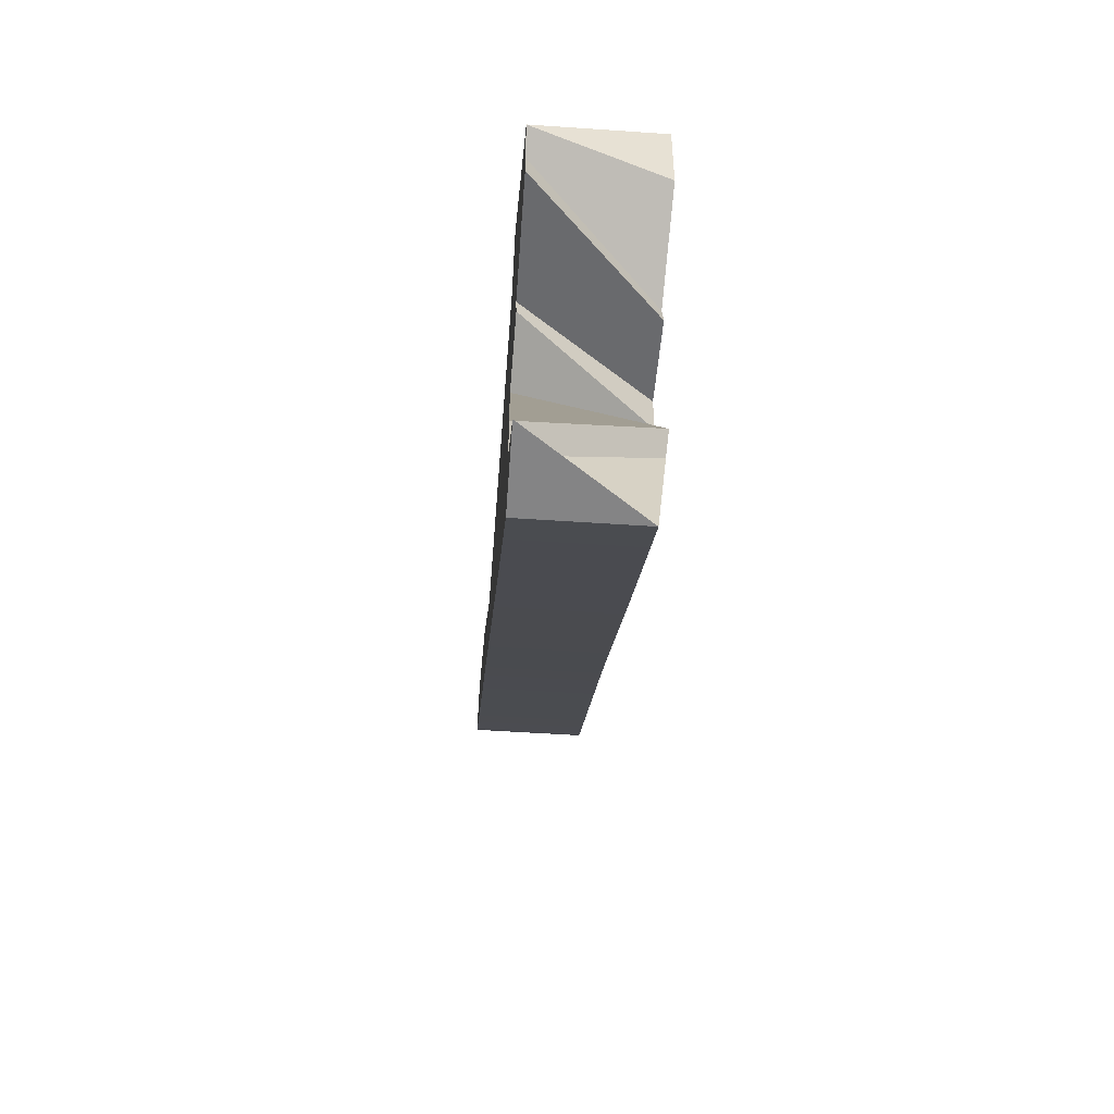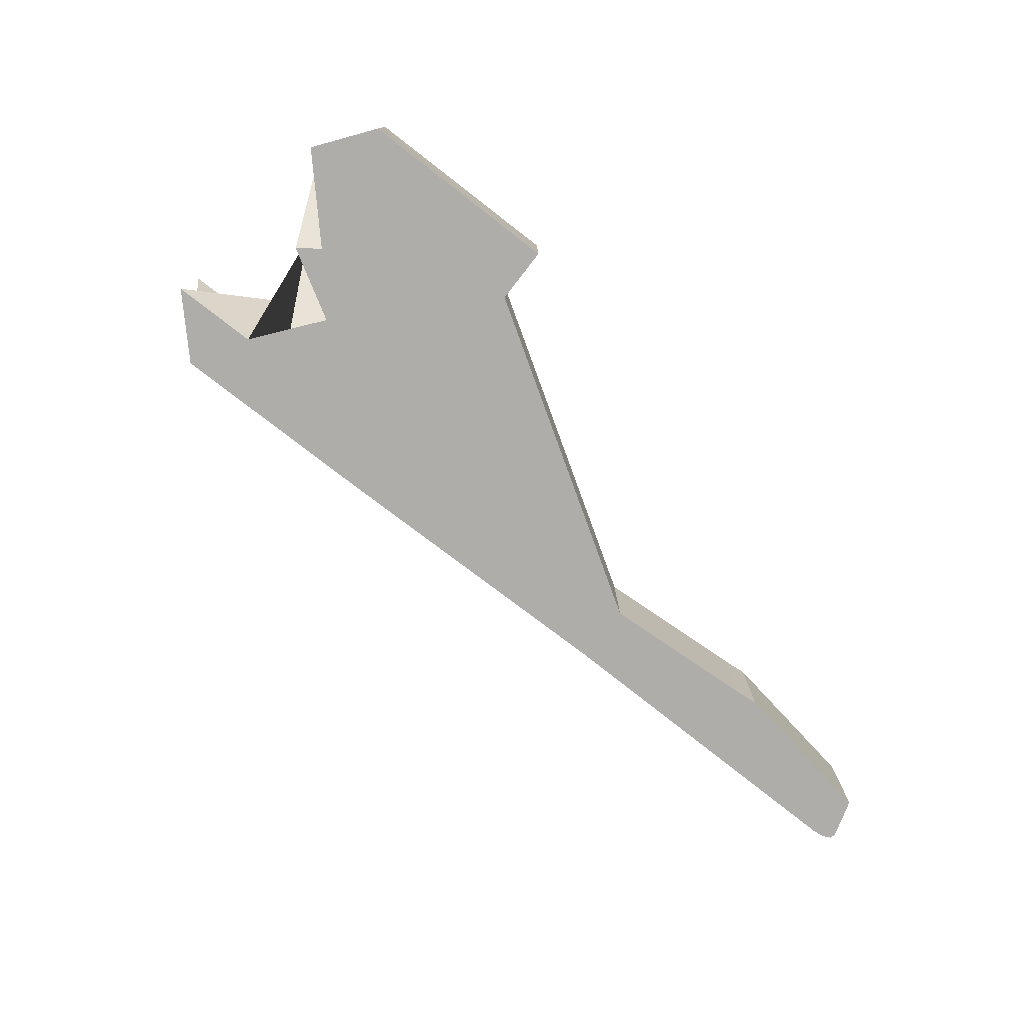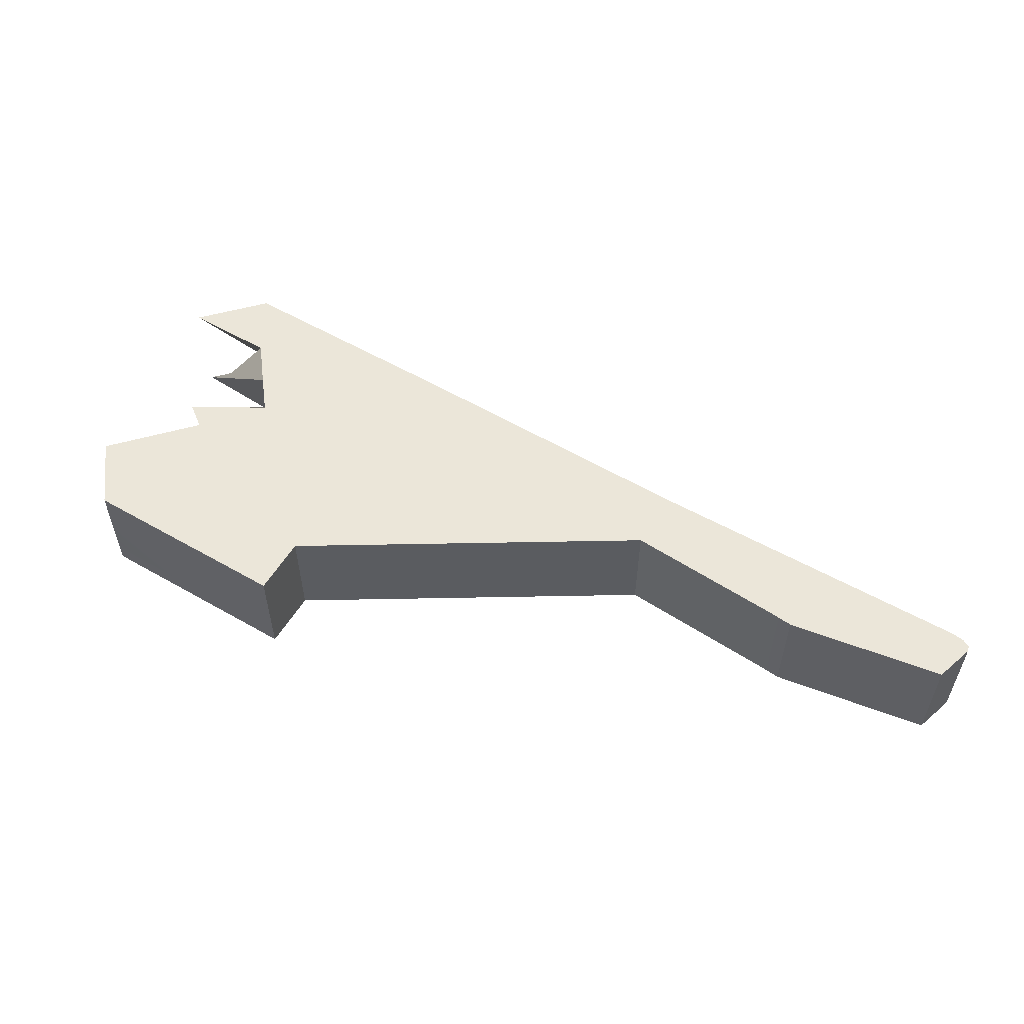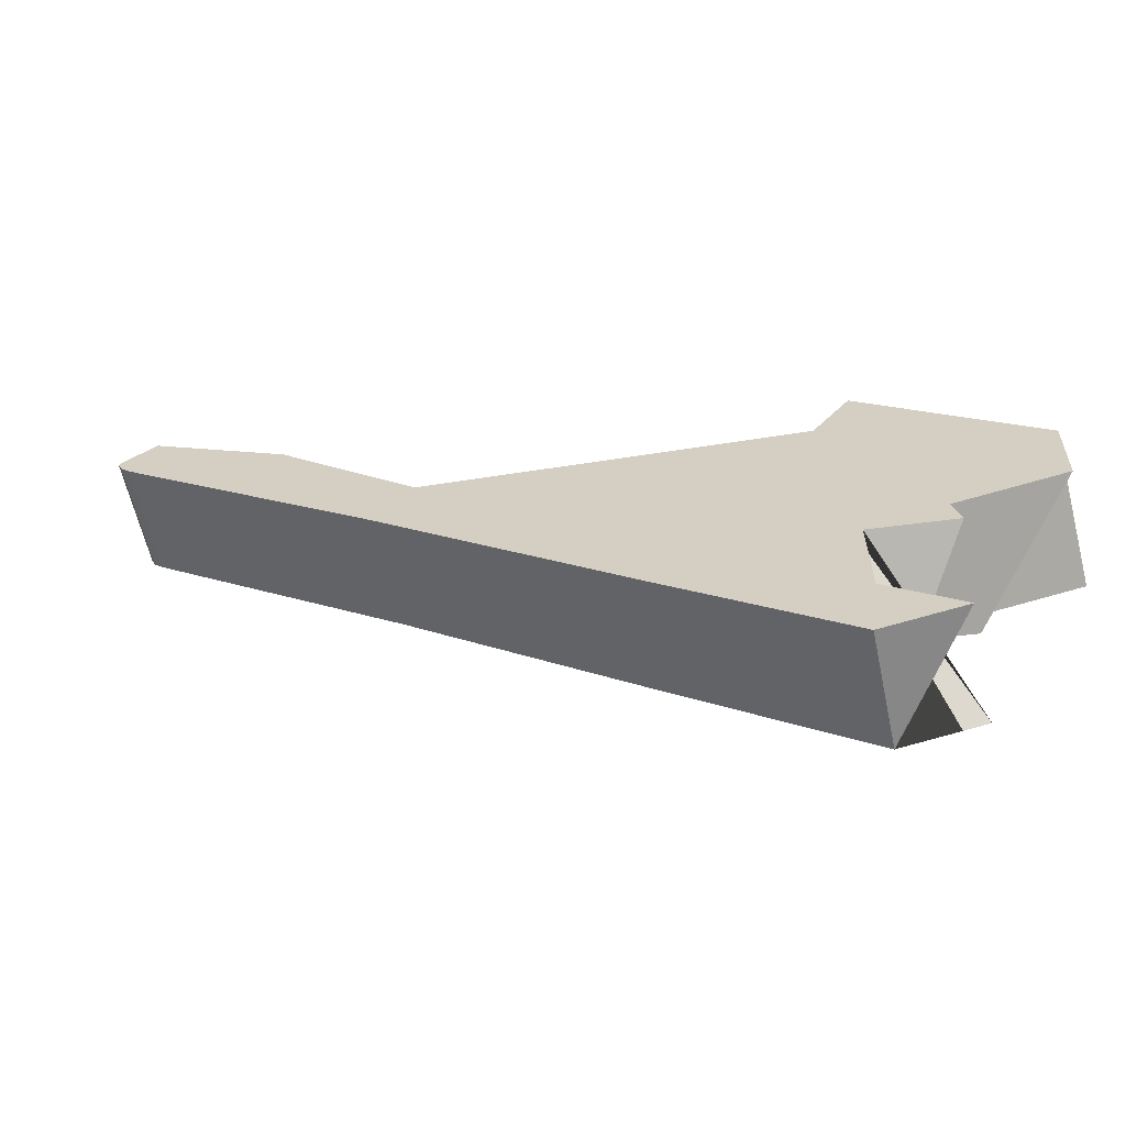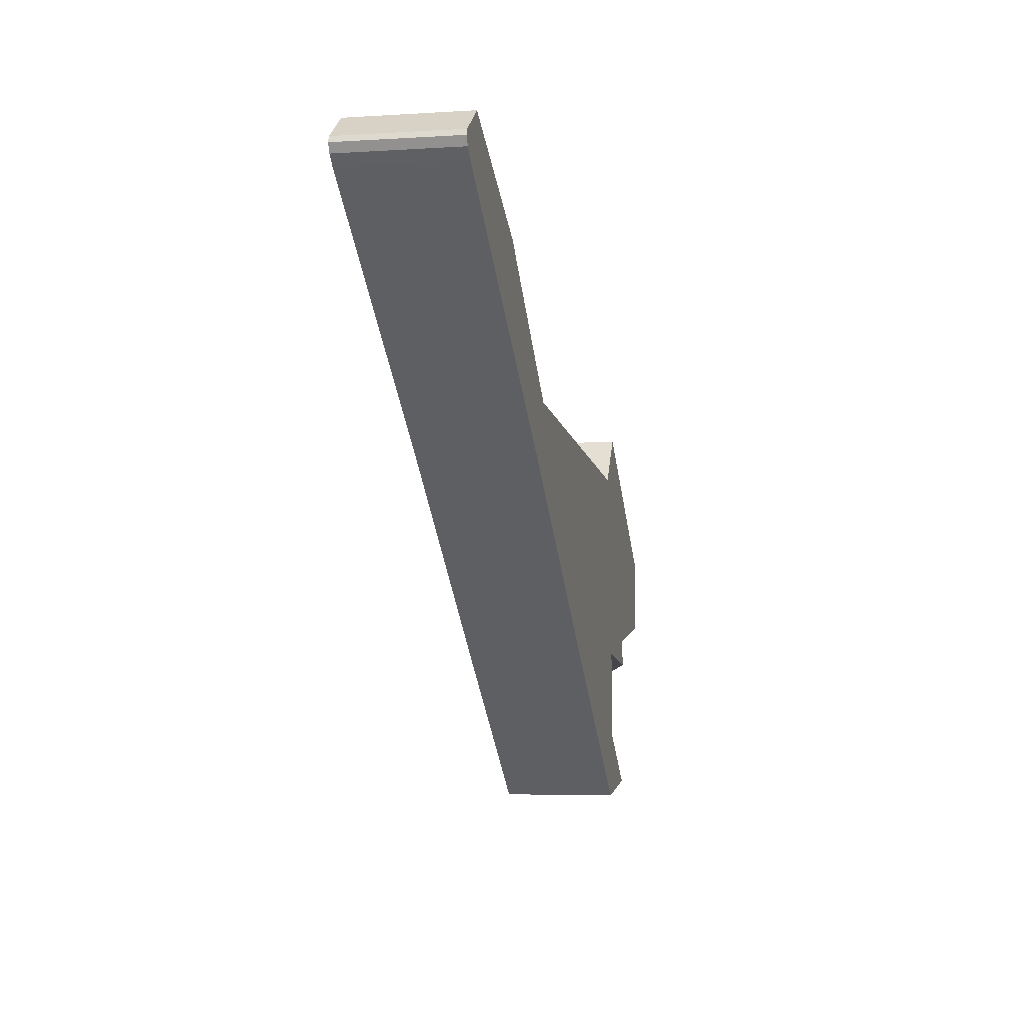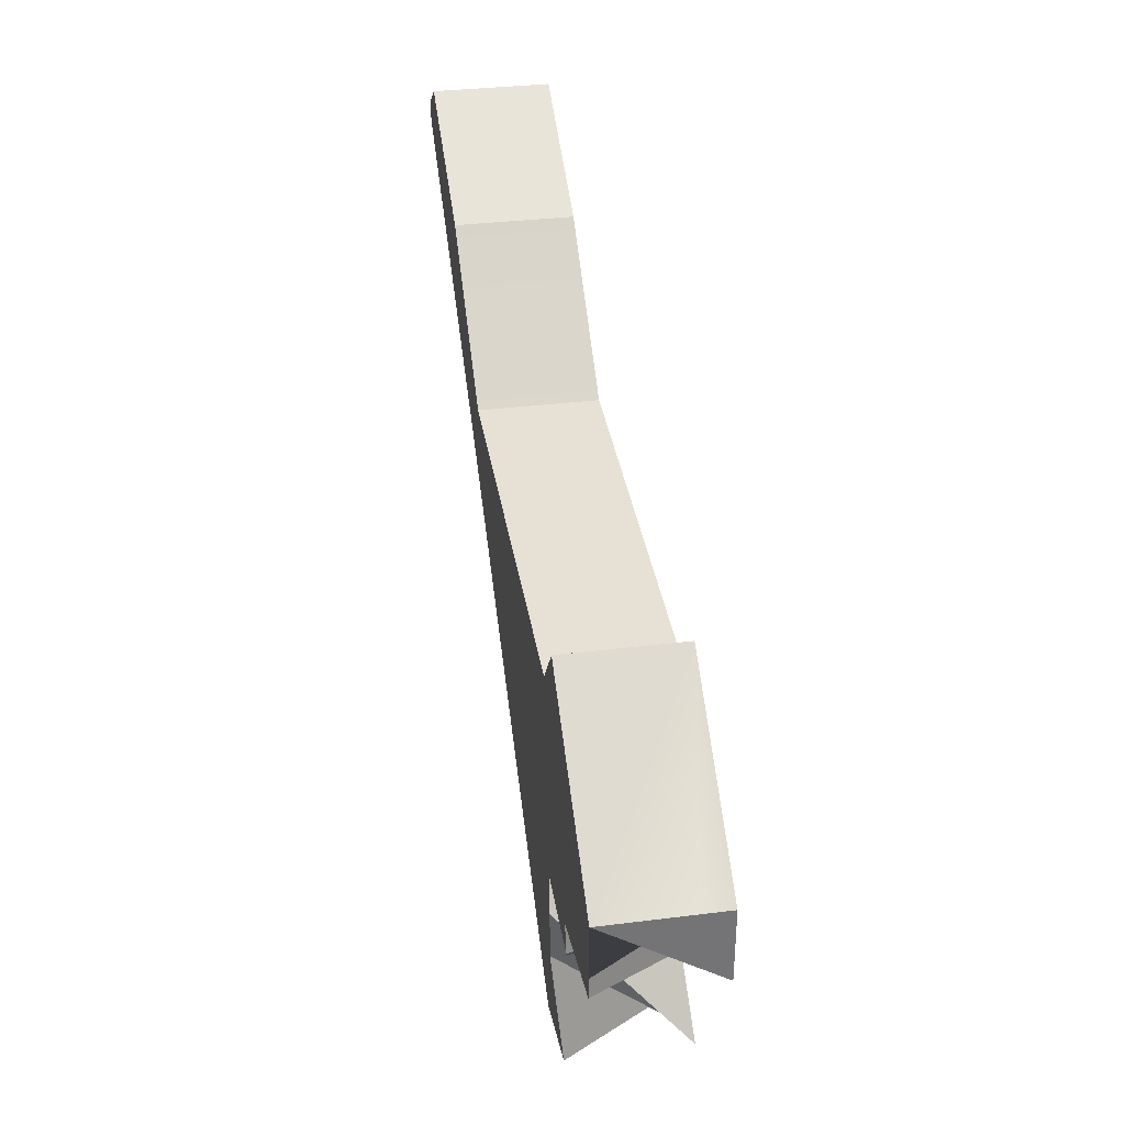
<metadata>
{"format":"obj","ext":"obj","renderer":"f3d","projection":"perspective","resolution":1024,"background":"white","views":[{"elev":-52.7,"azim":85.8,"up":"+Y"},{"elev":-77.3,"azim":104.1,"up":"+Z"},{"elev":56.2,"azim":172.9,"up":"+Z"},{"elev":-60.0,"azim":12.2,"up":"+Y"},{"elev":-4.4,"azim":-78.2,"up":"+Y"},{"elev":33.0,"azim":80.2,"up":"+Y"}]}
</metadata>
<code>
g Cube.011
v -0.4736 0.3162 -0.0792
v -0.4518 0.2956 -0.0792
v -0.4518 0.2956 0.07928
v -0.4736 0.3162 0.07928
v -0.4736 0.3162 0.07928
v -0.4518 0.2956 0.07928
v -0.6724 0.425 0.07928
v -0.7051 0.3603 0.07928
v -0.7202 0.3916 0.07928
v -0.7176 0.3725 0.07928
v -0.7231 0.3839 0.07928
v -0.333 0.07621 0.07928
v -0.2803 0.1441 0.07928
v 0.06134 -0.1343 0.07928
v 0.01074 -0.1987 0.07928
v 0.2569 -0.392 0.07928
v 0.3349 -0.38 0.07928
v 0.2374 0.08999 0.07928
v 0.2704 -0.2984 0.07928
v 0.3678 -0.3749 0.07928
v 0.2702 -0.2324 0.07928
v 0.2698 -0.1765 0.07928
v 0.3736 -0.1552 0.07928
v 0.3842 -0.1924 0.07928
v 0.5199 -0.1318 0.07928
v 0.5205 -0.1034 0.07928
v 0.288 0.1544 0.07928
v 0.522 -0.02926 0.07928
v -0.6724 0.425 -0.0792
v -0.4518 0.2956 -0.0792
v -0.4736 0.3162 -0.0792
v -0.7051 0.3603 -0.0792
v -0.7202 0.3916 -0.0792
v -0.7176 0.3725 -0.0792
v -0.7231 0.3839 -0.0792
v -0.333 0.07621 -0.0792
v -0.2803 0.1441 -0.0792
v 0.06134 -0.1343 -0.0792
v 0.01074 -0.1987 -0.0792
v 0.2569 -0.392 -0.0792
v 0.3349 -0.38 -0.0792
v 0.3678 -0.3749 -0.0792
v 0.2704 -0.2984 -0.0792
v 0.2702 -0.2324 -0.0792
v 0.2374 0.08999 -0.0792
v 0.2698 -0.1765 -0.0792
v 0.3736 -0.1552 -0.0792
v 0.3842 -0.1924 -0.0792
v 0.5199 -0.1318 -0.0792
v 0.5205 -0.1034 -0.0792
v 0.522 -0.02926 -0.0792
v 0.288 0.1544 -0.0792
v -0.6724 0.425 0.07928
v -0.6724 0.425 -0.0792
v -0.4736 0.3162 -0.0792
v -0.4736 0.3162 0.07928
v -0.7051 0.3603 0.07928
v -0.7051 0.3603 -0.0792
v -0.7176 0.3725 -0.0792
v -0.7176 0.3725 0.07928
v -0.7176 0.3725 0.07928
v -0.7176 0.3725 -0.0792
v -0.7231 0.3839 -0.0792
v -0.7231 0.3839 0.07928
v -0.7231 0.3839 0.07928
v -0.7231 0.3839 -0.0792
v -0.7202 0.3916 -0.0792
v -0.7202 0.3916 0.07928
v -0.6724 0.425 0.07928
v -0.7202 0.3916 0.07928
v -0.7202 0.3916 -0.0792
v -0.6724 0.425 -0.0792
v 0.288 0.1544 -0.0792
v 0.522 -0.02926 0.07928
v 0.288 0.1544 0.07928
v 0.522 -0.02926 -0.04109
v 0.522 -0.02926 -0.0792
v -0.333 0.07621 0.07928
v -0.7051 0.3603 -0.0792
v -0.7051 0.3603 0.07928
v -0.333 0.07621 -0.0792
v 0.01074 -0.1987 -0.0792
v 0.01074 -0.1987 0.07928
v 0.2569 -0.392 -0.0792
v 0.2569 -0.392 0.03919
v 0.2569 -0.392 0.07928
v 0.5199 -0.1318 -0.0792
v 0.522 -0.02926 0.07928
v 0.522 -0.02926 -0.0792
v 0.5205 -0.1034 -0.0792
v 0.3736 -0.1552 -0.0792
v 0.5205 -0.1034 0.07928
v 0.522 -0.02926 0.07928
v 0.5199 -0.1318 -0.0792
v 0.3842 -0.1924 -0.0792
v 0.5199 -0.1318 0.07928
v 0.5205 -0.1034 0.07928
v 0.3736 -0.1552 -0.0792
v 0.2698 -0.1765 -0.0792
v 0.3736 -0.1552 0.07928
v 0.5199 -0.1318 0.07928
v 0.3842 -0.1924 -0.0792
v 0.2702 -0.2324 -0.0792
v 0.3842 -0.1924 0.07928
v 0.3736 -0.1552 0.07928
v 0.2698 -0.1765 -0.0792
v 0.2704 -0.2984 -0.0792
v 0.2698 -0.1765 0.07928
v 0.3842 -0.1924 0.07928
v 0.2702 -0.2324 -0.0792
v 0.3678 -0.3749 -0.0792
v 0.2702 -0.2324 0.07928
v 0.2698 -0.1765 0.07928
v 0.2704 -0.2984 -0.0792
v 0.3349 -0.38 -0.0792
v 0.2704 -0.2984 0.07928
v 0.2702 -0.2324 0.07928
v 0.3678 -0.3749 -0.0792
v 0.2569 -0.392 -0.0792
v 0.3678 -0.3749 0.07928
v 0.2704 -0.2984 0.07928
v 0.3349 -0.38 -0.0792
v 0.2569 -0.392 0.03919
v 0.3678 -0.3749 0.07928
v 0.2569 -0.392 -0.0792
v 0.3349 -0.38 0.07928
v 0.2569 -0.392 0.07928
v 0.2374 0.08999 0.07928
v 0.2374 0.08999 -0.0792
v 0.288 0.1544 -0.0792
v 0.288 0.1544 0.07928
v -0.2803 0.1441 0.07928
v -0.2803 0.1441 -0.0792
v 0.2374 0.08999 -0.0792
v 0.2374 0.08999 0.07928
v -0.4518 0.2956 0.07928
v -0.4518 0.2956 -0.0792
v -0.2803 0.1441 -0.0792
v -0.2803 0.1441 0.07928
g Cube.011_0
f 3 2 1
f 4 3 1
f 7 6 5
f 7 8 6
f 9 8 7
f 9 10 8
f 11 10 9
f 12 6 8
f 13 6 12
f 13 12 14
f 12 15 14
f 14 15 16
f 17 14 16
f 13 14 18
f 19 14 17
f 20 19 17
f 21 14 19
f 14 21 22
f 22 18 14
f 18 22 23
f 24 23 22
f 23 25 18
f 26 18 25
f 27 18 26
f 28 27 26
f 31 30 29
f 32 29 30
f 29 32 33
f 34 33 32
f 35 33 34
f 32 30 36
f 37 36 30
f 36 37 38
f 39 36 38
f 40 39 38
f 41 40 38
f 42 41 38
f 43 42 38
f 43 38 44
f 45 38 37
f 46 44 38
f 38 45 46
f 47 46 45
f 47 48 46
f 45 49 47
f 50 49 45
f 51 50 45
f 52 51 45
f 55 54 53
f 56 55 53
f 59 58 57
f 60 59 57
f 63 62 61
f 64 63 61
f 67 66 65
f 68 67 65
f 71 70 69
f 72 71 69
f 75 74 73
f 74 76 73
f 76 77 73
f 77 76 74
f 80 79 78
f 79 81 78
f 78 81 82
f 83 78 82
f 83 82 84
f 85 83 84
f 86 83 85
f 89 88 87
f 90 89 87
f 93 92 91
f 94 93 91
f 97 96 95
f 98 97 95
f 101 100 99
f 102 101 99
f 105 104 103
f 106 105 103
f 109 108 107
f 110 109 107
f 113 112 111
f 114 113 111
f 117 116 115
f 118 117 115
f 121 120 119
f 122 121 119
f 125 124 123
f 124 126 123
f 126 127 123
f 130 129 128
f 131 130 128
f 134 133 132
f 135 134 132
f 138 137 136
f 139 138 136

</code>
